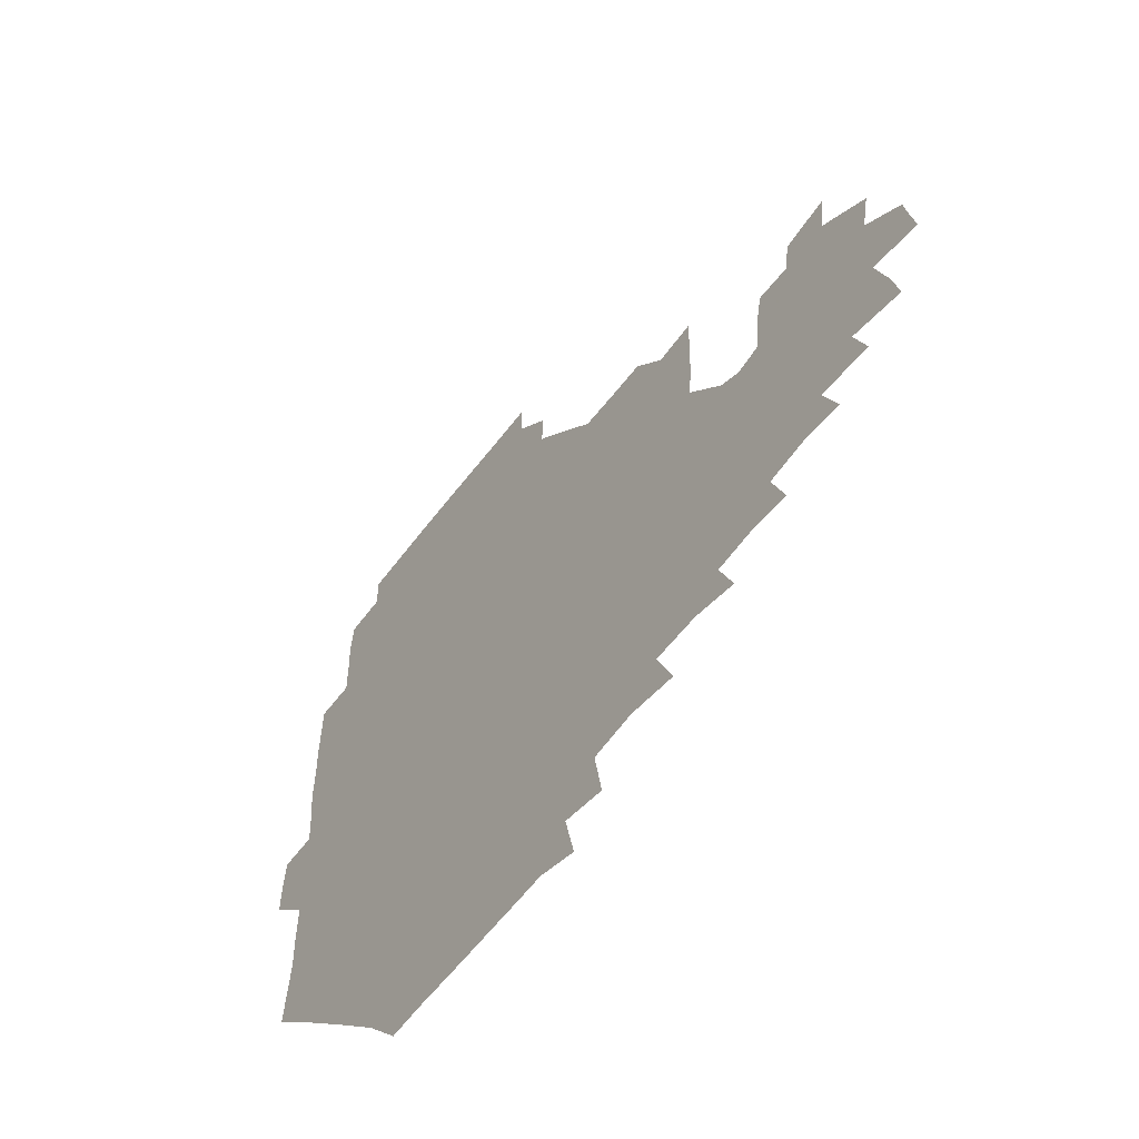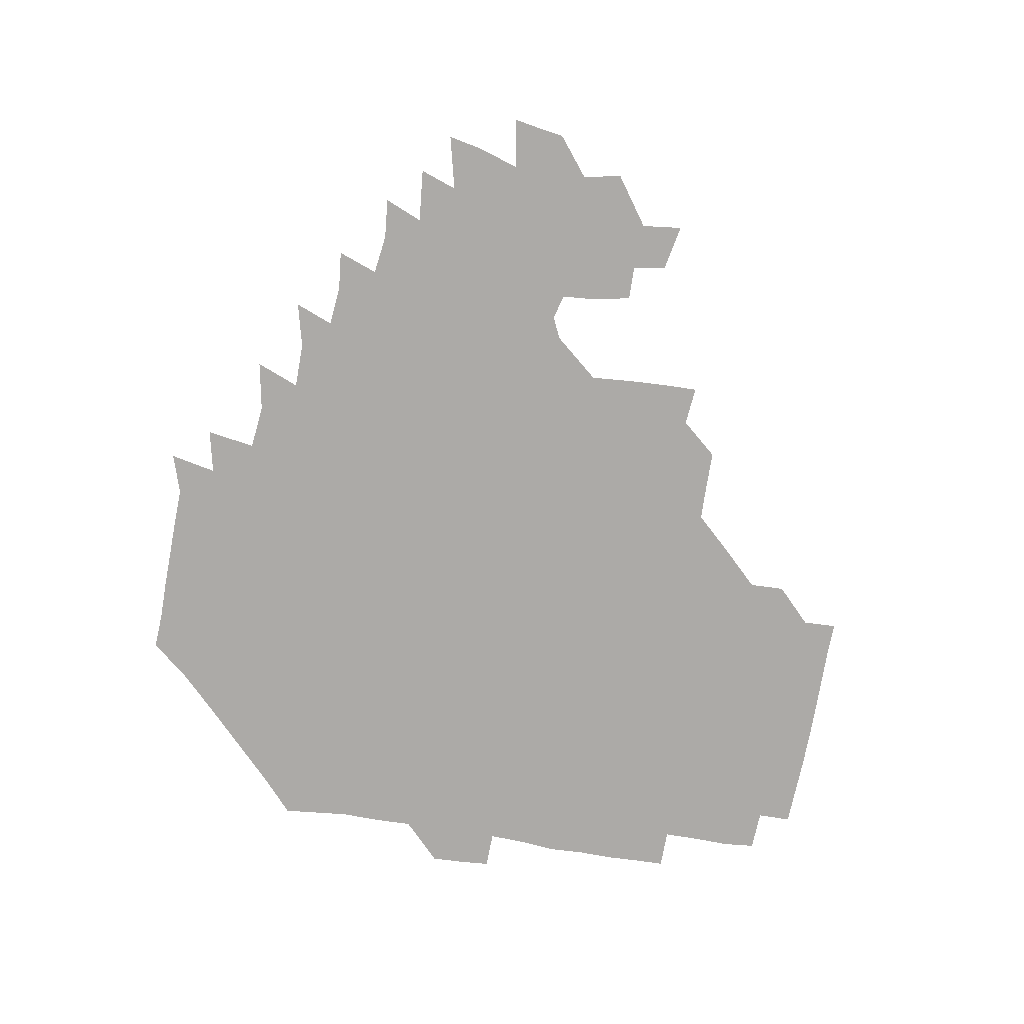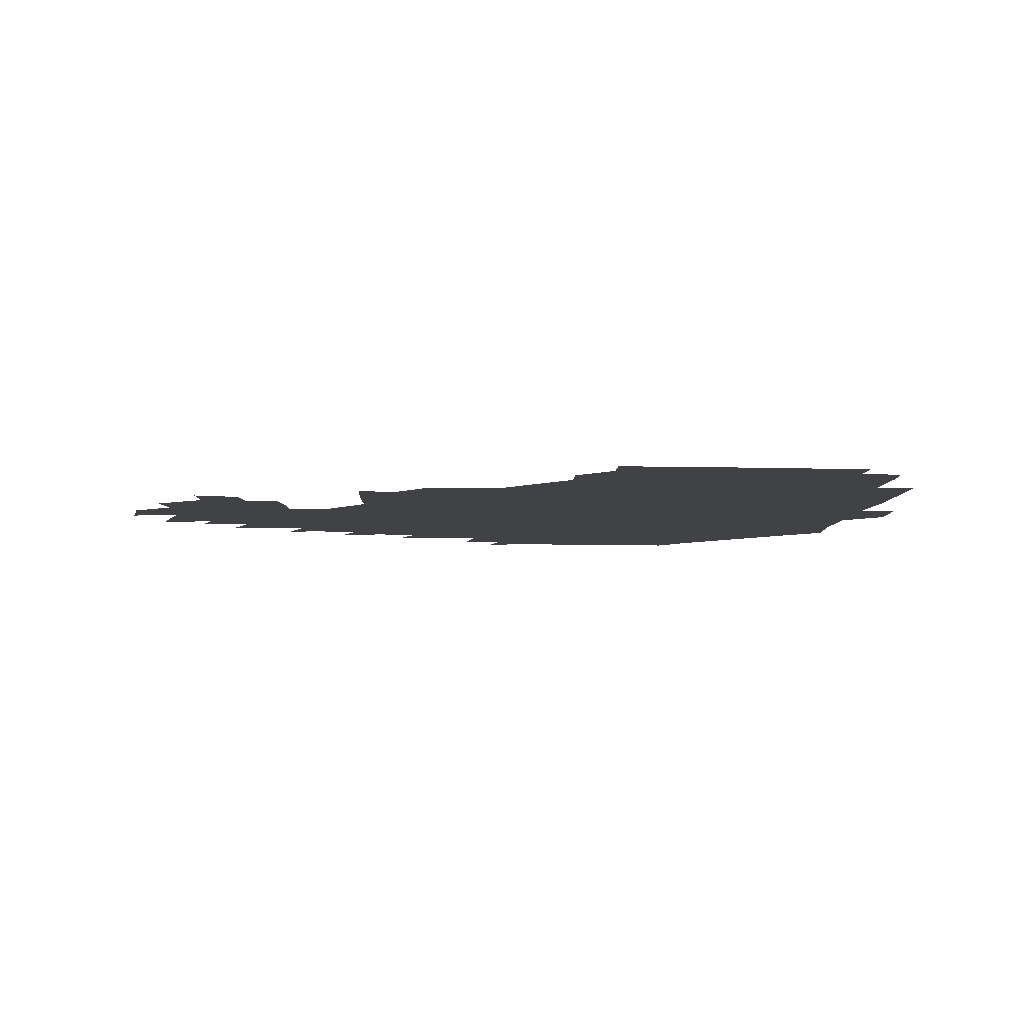
<metadata>
{"format":"obj","ext":"obj","renderer":"f3d","projection":"perspective","resolution":1024,"background":"white","views":[{"elev":-58.0,"azim":52.9,"up":"+Y"},{"elev":-76.1,"azim":81.1,"up":"+Z"},{"elev":-6.5,"azim":176.4,"up":"+Z"}]}
</metadata>
<code>
v 192.4 257 0
v 192.8 270.8 0
v 193.6 283.9 0
v 206.8 178.9 0
v 208.1 192.8 0
v 209.4 208.4 0
v 208.9 224.5 0
v 209.2 240.9 0
v 209.2 255.9 0
v 209.7 270.4 0
v 209.3 284.6 0
v 208.5 300.1 0
v 206.9 315.7 0
v 207.4 330.8 0
v 207 345.9 0
v 207.4 359.9 0
v 207.6 372.6 0
v 221.6 165.8 0
v 223.1 180.1 0
v 225.3 195.3 0
v 226.1 210.5 0
v 228.1 226.2 0
v 228.5 241.1 0
v 226.7 255.9 0
v 226.8 270.8 0
v 226.5 285.6 0
v 226.2 300.6 0
v 225.9 315.6 0
v 225.2 330.7 0
v 225.3 345.3 0
v 225.5 359.5 0
v 224.1 373 0
v 224 388.1 0
v 223.5 403.3 0
v 224.6 417.2 0
v 237.3 150.9 0
v 237.8 165.7 0
v 240 181 0
v 240.7 195.9 0
v 241.6 211 0
v 242.3 226 0
v 244.2 241.3 0
v 242.5 256.1 0
v 241.6 271 0
v 241.4 285.9 0
v 242.6 300.8 0
v 241.5 315.9 0
v 241.1 330.9 0
v 241.8 345.8 0
v 241.8 360.4 0
v 241.1 375.1 0
v 241.2 389.8 0
v 241.2 404.3 0
v 241.8 418.3 0
v 241.7 432.7 0
v 254 135 0
v 255.5 151.3 0
v 256.1 166.6 0
v 256.3 181.5 0
v 257 196.6 0
v 257.1 211.4 0
v 257.3 226.3 0
v 258.1 241.3 0
v 257.6 256 0
v 257 271 0
v 256.9 286 0
v 256.4 301.1 0
v 256.4 316.1 0
v 257.1 331.2 0
v 257 346.1 0
v 257.2 360.9 0
v 256.7 375.8 0
v 256.6 390.6 0
v 257 405.3 0
v 257.5 419.7 0
v 258.2 433.6 0
v 270.4 119 0
v 272.4 137.2 0
v 272.4 152.4 0
v 272.1 167.1 0
v 272.5 182.2 0
v 272.1 196.7 0
v 272.5 211.7 0
v 272.5 226.4 0
v 272.5 241.2 0
v 271.9 256.1 0
v 271.4 271.1 0
v 271.1 286.1 0
v 271.3 301.2 0
v 271.3 316.2 0
v 271.7 331.3 0
v 271.6 346.3 0
v 271.1 361.2 0
v 271.7 376.2 0
v 271.5 391.1 0
v 272.5 405.9 0
v 272.3 420.3 0
v 273.7 434.5 0
v 284.8 102.2 0
v 286.9 121.9 0
v 287.5 138 0
v 287.2 152.7 0
v 287.7 167.9 0
v 287.5 182.4 0
v 287.5 197.1 0
v 287.4 211.8 0
v 287.7 226.5 0
v 287.1 241.2 0
v 286.7 256 0
v 286 271.2 0
v 286.3 286.1 0
v 286.1 301.2 0
v 286.1 316.3 0
v 286.3 331.4 0
v 286.2 346.4 0
v 286.5 361.5 0
v 286.3 376.5 0
v 286.8 391.5 0
v 286.8 406.2 0
v 287.4 420.9 0
v 288 435 0
v 300.5 103.3 0
v 302.1 123.3 0
v 302.2 138.6 0
v 302 153.1 0
v 302.2 168 0
v 302.3 182.7 0
v 301.8 197 0
v 302.5 212 0
v 302.9 226.6 0
v 302.1 241.1 0
v 301.4 256.1 0
v 301 271.1 0
v 301.1 286.1 0
v 300.8 301.3 0
v 301.1 316.4 0
v 300.9 331.4 0
v 301.1 346.5 0
v 301.2 361.5 0
v 301.1 376.5 0
v 301.4 391.6 0
v 301.3 406.3 0
v 302 421.1 0
v 302.6 435.3 0
v 316.7 103.4 0
v 316.7 123.1 0
v 316.6 138.6 0
v 316.6 153.5 0
v 316.7 168.5 0
v 316.7 183 0
v 316.8 197.6 0
v 317.1 212.2 0
v 317.5 226.7 0
v 317.1 241 0
v 316.5 255.8 0
v 315.9 271.1 0
v 315.8 286.3 0
v 315.7 301.4 0
v 315.8 316.5 0
v 315.8 331.5 0
v 315.8 346.5 0
v 315.9 361.6 0
v 315.9 376.6 0
v 316.1 391.8 0
v 316.3 406.6 0
v 316.7 421.1 0
v 317.3 435.5 0
v 333.3 104 0
v 331.7 122.8 0
v 331.2 138.2 0
v 330.9 153.6 0
v 331 168.8 0
v 331 183.1 0
v 331.1 197.7 0
v 331.2 212.1 0
v 331.6 226.8 0
v 331.5 241 0
v 331.3 255.5 0
v 330.8 271 0
v 330.5 286.8 0
v 330.5 301.6 0
v 330.6 316.4 0
v 330.7 331.5 0
v 330.7 346.6 0
v 330.8 361.6 0
v 330.9 376.6 0
v 330.9 391.8 0
v 331.2 406.5 0
v 331.5 421.3 0
v 332 435.6 0
v 349.6 104.5 0
v 346.9 122.7 0
v 345.8 138.6 0
v 345.5 153.3 0
v 345.2 168.7 0
v 345.3 183.3 0
v 345.4 197.8 0
v 345.5 212.5 0
v 345.7 226.8 0
v 345.8 241.1 0
v 345.7 255.7 0
v 345.5 270.9 0
v 345.2 286.6 0
v 345.3 301.5 0
v 345.5 316.4 0
v 345.7 331.4 0
v 345.7 346.5 0
v 345.8 361.5 0
v 346.1 376.6 0
v 346.2 391.6 0
v 346.1 406.8 0
v 346.7 421.5 0
v 347.1 436.1 0
v 365.2 105.1 0
v 362.2 122.4 0
v 360.6 138.9 0
v 359.9 153.8 0
v 359.4 169.2 0
v 359.7 183.1 0
v 359.7 197.8 0
v 359.7 212.6 0
v 359.8 227.2 0
v 360 241.3 0
v 360.1 255.7 0
v 360.2 270.8 0
v 360.2 285.9 0
v 360.3 301.1 0
v 360.5 316.1 0
v 360.7 331.3 0
v 360.9 346.3 0
v 361.1 361.4 0
v 361.5 376.4 0
v 361.8 391.6 0
v 362.1 406.7 0
v 382.5 99.73 0
v 378.1 120 0
v 375.5 139.4 0
v 374.4 154.4 0
v 373.8 169.2 0
v 373.5 184.2 0
v 373.8 198.2 0
v 373.6 213.2 0
v 373.7 227.4 0
v 373.8 241.5 0
v 374.3 255.8 0
v 374.6 270.6 0
v 374.9 285.4 0
v 375.2 300.4 0
v 375.4 315.8 0
v 375.7 331.1 0
v 376.1 346.1 0
v 376.4 361 0
v 377.2 376.2 0
v 397.1 116 0
v 393.5 137.3 0
v 389.2 155 0
v 388.1 169.7 0
v 387.9 184.2 0
v 387.4 199 0
v 387 213.8 0
v 387.2 227.8 0
v 387.6 241.7 0
v 388.1 255.9 0
v 388.7 270.4 0
v 389.2 285 0
v 389.7 300.1 0
v 390.1 315.4 0
v 390.6 330.7 0
v 391.1 345.6 0
v 392.1 360.5 0
v 412.9 139.6 0
v 406.8 155.4 0
v 404.5 169.3 0
v 403.6 183.7 0
v 402.1 198.9 0
v 401.4 213.5 0
v 402.4 227.4 0
v 402.1 241.9 0
v 402.1 256.1 0
v 402.8 270.4 0
v 403.6 285.1 0
v 404 299.8 0
v 404.8 315.1 0
v 405.2 330.1 0
v 406 345.1 0
v 407.9 360.3 0
v 434.2 135.8 0
v 426.5 154.6 0
v 420.8 169.5 0
v 419.9 183.2 0
v 417.6 198.5 0
v 415.3 213.9 0
v 416.1 227.6 0
v 416.4 241.9 0
v 417.1 256.2 0
v 417.5 270.6 0
v 417.7 284.9 0
v 418.4 299.5 0
v 419.7 314.8 0
v 420.1 329.7 0
v 421.3 344.8 0
v 423.8 360.4 0
v 446.3 155.1 0
v 441.1 168.7 0
v 437.9 182.6 0
v 434.7 197.9 0
v 430.6 213.9 0
v 429.8 228 0
v 430 242 0
v 431.4 256 0
v 431.9 270.3 0
v 432.1 284.5 0
v 434 298.9 0
v 435.3 314.5 0
v 436.1 330 0
v 437.6 344.7 0
v 465.8 150.4 0
v 459.1 167.1 0
v 454.3 182.2 0
v 452 196.5 0
v 447.8 212.8 0
v 445.4 227.7 0
v 445.4 241.6 0
v 446.6 255.6 0
v 446.8 269.6 0
v 449.2 283.2 0
v 452.6 296.5 0
v 453.8 315.3 0
v 454.3 332.1 0
v 454.4 346.4 0
v 476.6 169 0
v 470.5 183.7 0
v 466.4 198.1 0
v 464.3 212.1 0
v 461 227.4 0
v 459.9 241.1 0
v 462.1 253.9 0
v 464.6 266.5 0
v 469.2 277.1 0
v 493.5 167.5 0
v 486.9 184.8 0
v 481.6 199.6 0
v 476.9 214.5 0
v 474.5 228 0
v 473.2 241.1 0
v 473.6 252.9 0
v 475.3 263.8 0
v 478.4 272.9 0
v 504.1 187.4 0
v 498.5 200.9 0
v 494.7 214.7 0
v 491 227.9 0
v 489.5 240.7 0
v 488.4 252.8 0
v 488.4 264.1 0
v 489.3 275.9 0
v 490.3 291.5 0
v 493.4 307.1 0
v 521.6 186 0
v 514.6 202.5 0
v 512.7 215.2 0
v 508.4 228.3 0
v 506.5 241.2 0
v 506 254.6 0
v 506.2 267.9 0
v 505.6 280.8 0
v 506.3 293.7 0
v 508 307 0
v 510.5 321.4 0
v 537.8 200.5 0
v 531.9 216.6 0
v 528.9 229 0
v 526.3 242.2 0
v 525.1 255 0
v 524.5 268.1 0
v 524.6 281.6 0
v 527.1 295 0
v 528.4 308.1 0
v 530.2 325.7 0
v 555.5 211.2 0
v 552.3 225.6 0
v 546.5 243.7 0
v 545.3 254.4 0
v 545.1 265.7 0
v 546.7 276.6 0
v 550 293.1 0
v 568.1 240.5 0
v 565.9 251.5 0
v 564.1 263 0
f 8 9 1
f 1 9 2
f 9 10 2
f 2 10 3
f 10 11 3
f 18 19 4
f 4 19 5
f 19 20 5
f 5 20 6
f 20 21 6
f 6 21 7
f 21 22 7
f 7 22 8
f 22 23 8
f 8 23 9
f 23 24 9
f 9 24 10
f 24 25 10
f 10 25 11
f 25 26 11
f 11 26 12
f 26 27 12
f 12 27 13
f 27 28 13
f 13 28 14
f 28 29 14
f 14 29 15
f 29 30 15
f 15 30 16
f 30 31 16
f 16 31 17
f 31 32 17
f 36 37 18
f 18 37 19
f 37 38 19
f 19 38 20
f 38 39 20
f 20 39 21
f 39 40 21
f 21 40 22
f 40 41 22
f 22 41 23
f 41 42 23
f 23 42 24
f 42 43 24
f 24 43 25
f 43 44 25
f 25 44 26
f 44 45 26
f 26 45 27
f 45 46 27
f 27 46 28
f 46 47 28
f 28 47 29
f 47 48 29
f 29 48 30
f 48 49 30
f 30 49 31
f 49 50 31
f 31 50 32
f 50 51 32
f 32 51 33
f 51 52 33
f 33 52 34
f 52 53 34
f 34 53 35
f 53 54 35
f 56 57 36
f 36 57 37
f 57 58 37
f 37 58 38
f 58 59 38
f 38 59 39
f 59 60 39
f 39 60 40
f 60 61 40
f 40 61 41
f 61 62 41
f 41 62 42
f 62 63 42
f 42 63 43
f 63 64 43
f 43 64 44
f 64 65 44
f 44 65 45
f 65 66 45
f 45 66 46
f 66 67 46
f 46 67 47
f 67 68 47
f 47 68 48
f 68 69 48
f 48 69 49
f 69 70 49
f 49 70 50
f 70 71 50
f 50 71 51
f 71 72 51
f 51 72 52
f 72 73 52
f 52 73 53
f 73 74 53
f 53 74 54
f 74 75 54
f 54 75 55
f 75 76 55
f 77 78 56
f 56 78 57
f 78 79 57
f 57 79 58
f 79 80 58
f 58 80 59
f 80 81 59
f 59 81 60
f 81 82 60
f 60 82 61
f 82 83 61
f 61 83 62
f 83 84 62
f 62 84 63
f 84 85 63
f 63 85 64
f 85 86 64
f 64 86 65
f 86 87 65
f 65 87 66
f 87 88 66
f 66 88 67
f 88 89 67
f 67 89 68
f 89 90 68
f 68 90 69
f 90 91 69
f 69 91 70
f 91 92 70
f 70 92 71
f 92 93 71
f 71 93 72
f 93 94 72
f 72 94 73
f 94 95 73
f 73 95 74
f 95 96 74
f 74 96 75
f 96 97 75
f 75 97 76
f 97 98 76
f 99 100 77
f 77 100 78
f 100 101 78
f 78 101 79
f 101 102 79
f 79 102 80
f 102 103 80
f 80 103 81
f 103 104 81
f 81 104 82
f 104 105 82
f 82 105 83
f 105 106 83
f 83 106 84
f 106 107 84
f 84 107 85
f 107 108 85
f 85 108 86
f 108 109 86
f 86 109 87
f 109 110 87
f 87 110 88
f 110 111 88
f 88 111 89
f 111 112 89
f 89 112 90
f 112 113 90
f 90 113 91
f 113 114 91
f 91 114 92
f 114 115 92
f 92 115 93
f 115 116 93
f 93 116 94
f 116 117 94
f 94 117 95
f 117 118 95
f 95 118 96
f 118 119 96
f 96 119 97
f 119 120 97
f 97 120 98
f 120 121 98
f 99 122 100
f 122 123 100
f 100 123 101
f 123 124 101
f 101 124 102
f 124 125 102
f 102 125 103
f 125 126 103
f 103 126 104
f 126 127 104
f 104 127 105
f 127 128 105
f 105 128 106
f 128 129 106
f 106 129 107
f 129 130 107
f 107 130 108
f 130 131 108
f 108 131 109
f 131 132 109
f 109 132 110
f 132 133 110
f 110 133 111
f 133 134 111
f 111 134 112
f 134 135 112
f 112 135 113
f 135 136 113
f 113 136 114
f 136 137 114
f 114 137 115
f 137 138 115
f 115 138 116
f 138 139 116
f 116 139 117
f 139 140 117
f 117 140 118
f 140 141 118
f 118 141 119
f 141 142 119
f 119 142 120
f 142 143 120
f 120 143 121
f 143 144 121
f 122 145 123
f 145 146 123
f 123 146 124
f 146 147 124
f 124 147 125
f 147 148 125
f 125 148 126
f 148 149 126
f 126 149 127
f 149 150 127
f 127 150 128
f 150 151 128
f 128 151 129
f 151 152 129
f 129 152 130
f 152 153 130
f 130 153 131
f 153 154 131
f 131 154 132
f 154 155 132
f 132 155 133
f 155 156 133
f 133 156 134
f 156 157 134
f 134 157 135
f 157 158 135
f 135 158 136
f 158 159 136
f 136 159 137
f 159 160 137
f 137 160 138
f 160 161 138
f 138 161 139
f 161 162 139
f 139 162 140
f 162 163 140
f 140 163 141
f 163 164 141
f 141 164 142
f 164 165 142
f 142 165 143
f 165 166 143
f 143 166 144
f 166 167 144
f 145 168 146
f 168 169 146
f 146 169 147
f 169 170 147
f 147 170 148
f 170 171 148
f 148 171 149
f 171 172 149
f 149 172 150
f 172 173 150
f 150 173 151
f 173 174 151
f 151 174 152
f 174 175 152
f 152 175 153
f 175 176 153
f 153 176 154
f 176 177 154
f 154 177 155
f 177 178 155
f 155 178 156
f 178 179 156
f 156 179 157
f 179 180 157
f 157 180 158
f 180 181 158
f 158 181 159
f 181 182 159
f 159 182 160
f 182 183 160
f 160 183 161
f 183 184 161
f 161 184 162
f 184 185 162
f 162 185 163
f 185 186 163
f 163 186 164
f 186 187 164
f 164 187 165
f 187 188 165
f 165 188 166
f 188 189 166
f 166 189 167
f 189 190 167
f 168 191 169
f 191 192 169
f 169 192 170
f 192 193 170
f 170 193 171
f 193 194 171
f 171 194 172
f 194 195 172
f 172 195 173
f 195 196 173
f 173 196 174
f 196 197 174
f 174 197 175
f 197 198 175
f 175 198 176
f 198 199 176
f 176 199 177
f 199 200 177
f 177 200 178
f 200 201 178
f 178 201 179
f 201 202 179
f 179 202 180
f 202 203 180
f 180 203 181
f 203 204 181
f 181 204 182
f 204 205 182
f 182 205 183
f 205 206 183
f 183 206 184
f 206 207 184
f 184 207 185
f 207 208 185
f 185 208 186
f 208 209 186
f 186 209 187
f 209 210 187
f 187 210 188
f 210 211 188
f 188 211 189
f 211 212 189
f 189 212 190
f 212 213 190
f 191 214 192
f 214 215 192
f 192 215 193
f 215 216 193
f 193 216 194
f 216 217 194
f 194 217 195
f 217 218 195
f 195 218 196
f 218 219 196
f 196 219 197
f 219 220 197
f 197 220 198
f 220 221 198
f 198 221 199
f 221 222 199
f 199 222 200
f 222 223 200
f 200 223 201
f 223 224 201
f 201 224 202
f 224 225 202
f 202 225 203
f 225 226 203
f 203 226 204
f 226 227 204
f 204 227 205
f 227 228 205
f 205 228 206
f 228 229 206
f 206 229 207
f 229 230 207
f 207 230 208
f 230 231 208
f 208 231 209
f 231 232 209
f 209 232 210
f 232 233 210
f 210 233 211
f 233 234 211
f 211 234 212
f 214 235 215
f 235 236 215
f 215 236 216
f 236 237 216
f 216 237 217
f 237 238 217
f 217 238 218
f 238 239 218
f 218 239 219
f 239 240 219
f 219 240 220
f 240 241 220
f 220 241 221
f 241 242 221
f 221 242 222
f 242 243 222
f 222 243 223
f 243 244 223
f 223 244 224
f 244 245 224
f 224 245 225
f 245 246 225
f 225 246 226
f 246 247 226
f 226 247 227
f 247 248 227
f 227 248 228
f 248 249 228
f 228 249 229
f 249 250 229
f 229 250 230
f 250 251 230
f 230 251 231
f 251 252 231
f 231 252 232
f 252 253 232
f 232 253 233
f 236 254 237
f 254 255 237
f 237 255 238
f 255 256 238
f 238 256 239
f 256 257 239
f 239 257 240
f 257 258 240
f 240 258 241
f 258 259 241
f 241 259 242
f 259 260 242
f 242 260 243
f 260 261 243
f 243 261 244
f 261 262 244
f 244 262 245
f 262 263 245
f 245 263 246
f 263 264 246
f 246 264 247
f 264 265 247
f 247 265 248
f 265 266 248
f 248 266 249
f 266 267 249
f 249 267 250
f 267 268 250
f 250 268 251
f 268 269 251
f 251 269 252
f 269 270 252
f 252 270 253
f 255 271 256
f 271 272 256
f 256 272 257
f 272 273 257
f 257 273 258
f 273 274 258
f 258 274 259
f 274 275 259
f 259 275 260
f 275 276 260
f 260 276 261
f 276 277 261
f 261 277 262
f 277 278 262
f 262 278 263
f 278 279 263
f 263 279 264
f 279 280 264
f 264 280 265
f 280 281 265
f 265 281 266
f 281 282 266
f 266 282 267
f 282 283 267
f 267 283 268
f 283 284 268
f 268 284 269
f 284 285 269
f 269 285 270
f 285 286 270
f 271 287 272
f 287 288 272
f 272 288 273
f 288 289 273
f 273 289 274
f 289 290 274
f 274 290 275
f 290 291 275
f 275 291 276
f 291 292 276
f 276 292 277
f 292 293 277
f 277 293 278
f 293 294 278
f 278 294 279
f 294 295 279
f 279 295 280
f 295 296 280
f 280 296 281
f 296 297 281
f 281 297 282
f 297 298 282
f 282 298 283
f 298 299 283
f 283 299 284
f 299 300 284
f 284 300 285
f 300 301 285
f 285 301 286
f 301 302 286
f 288 303 289
f 303 304 289
f 289 304 290
f 304 305 290
f 290 305 291
f 305 306 291
f 291 306 292
f 306 307 292
f 292 307 293
f 307 308 293
f 293 308 294
f 308 309 294
f 294 309 295
f 309 310 295
f 295 310 296
f 310 311 296
f 296 311 297
f 311 312 297
f 297 312 298
f 312 313 298
f 298 313 299
f 313 314 299
f 299 314 300
f 314 315 300
f 300 315 301
f 315 316 301
f 301 316 302
f 303 317 304
f 317 318 304
f 304 318 305
f 318 319 305
f 305 319 306
f 319 320 306
f 306 320 307
f 320 321 307
f 307 321 308
f 321 322 308
f 308 322 309
f 322 323 309
f 309 323 310
f 323 324 310
f 310 324 311
f 324 325 311
f 311 325 312
f 325 326 312
f 312 326 313
f 326 327 313
f 313 327 314
f 327 328 314
f 314 328 315
f 328 329 315
f 315 329 316
f 329 330 316
f 318 331 319
f 331 332 319
f 319 332 320
f 332 333 320
f 320 333 321
f 333 334 321
f 321 334 322
f 334 335 322
f 322 335 323
f 335 336 323
f 323 336 324
f 336 337 324
f 324 337 325
f 337 338 325
f 325 338 326
f 338 339 326
f 326 339 327
f 331 340 332
f 340 341 332
f 332 341 333
f 341 342 333
f 333 342 334
f 342 343 334
f 334 343 335
f 343 344 335
f 335 344 336
f 344 345 336
f 336 345 337
f 345 346 337
f 337 346 338
f 346 347 338
f 338 347 339
f 347 348 339
f 341 349 342
f 349 350 342
f 342 350 343
f 350 351 343
f 343 351 344
f 351 352 344
f 344 352 345
f 352 353 345
f 345 353 346
f 353 354 346
f 346 354 347
f 354 355 347
f 347 355 348
f 355 356 348
f 349 359 350
f 359 360 350
f 350 360 351
f 360 361 351
f 351 361 352
f 361 362 352
f 352 362 353
f 362 363 353
f 353 363 354
f 363 364 354
f 354 364 355
f 364 365 355
f 355 365 356
f 365 366 356
f 356 366 357
f 366 367 357
f 357 367 358
f 367 368 358
f 360 370 361
f 370 371 361
f 361 371 362
f 371 372 362
f 362 372 363
f 372 373 363
f 363 373 364
f 373 374 364
f 364 374 365
f 374 375 365
f 365 375 366
f 375 376 366
f 366 376 367
f 376 377 367
f 367 377 368
f 377 378 368
f 368 378 369
f 378 379 369
f 371 380 372
f 380 381 372
f 372 381 373
f 381 382 373
f 373 382 374
f 382 383 374
f 374 383 375
f 383 384 375
f 375 384 376
f 384 385 376
f 376 385 377
f 385 386 377
f 377 386 378
f 382 387 383
f 387 388 383
f 383 388 384
f 388 389 384
f 384 389 385

</code>
